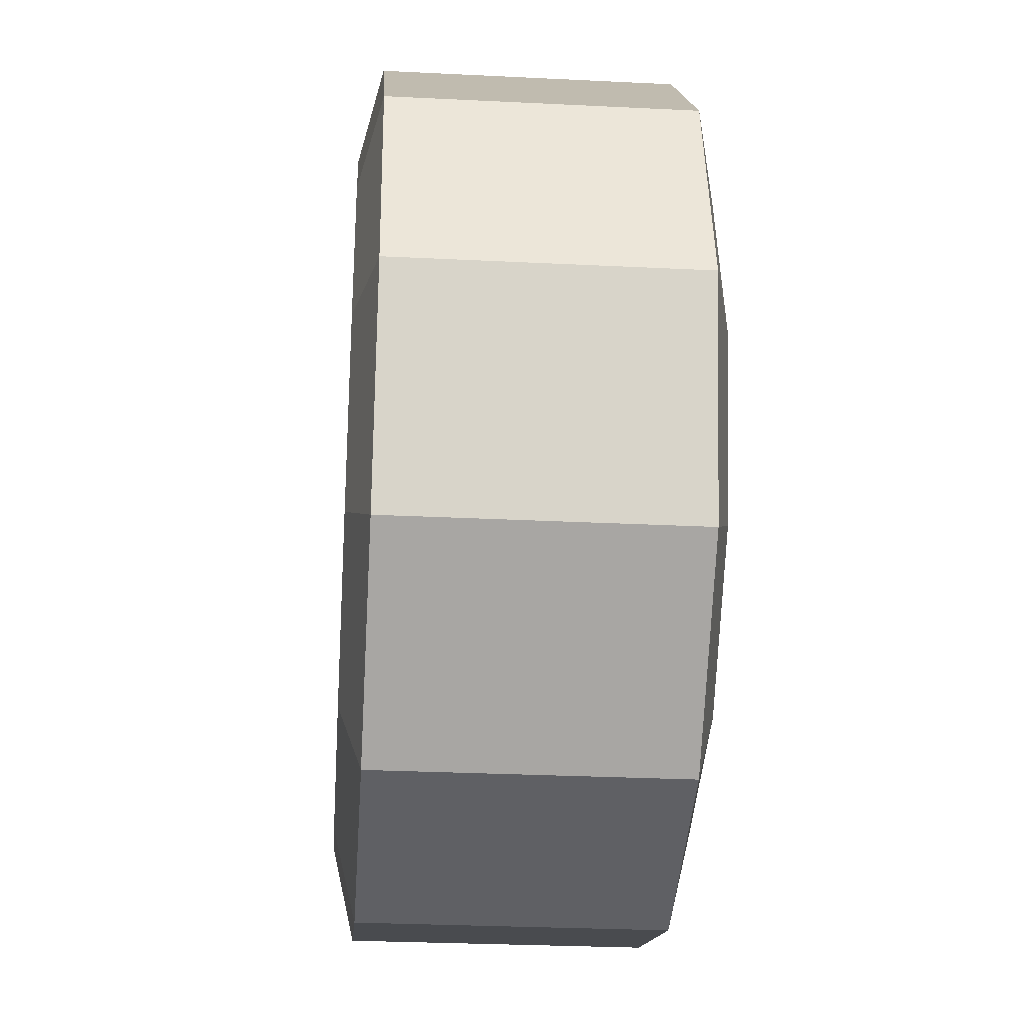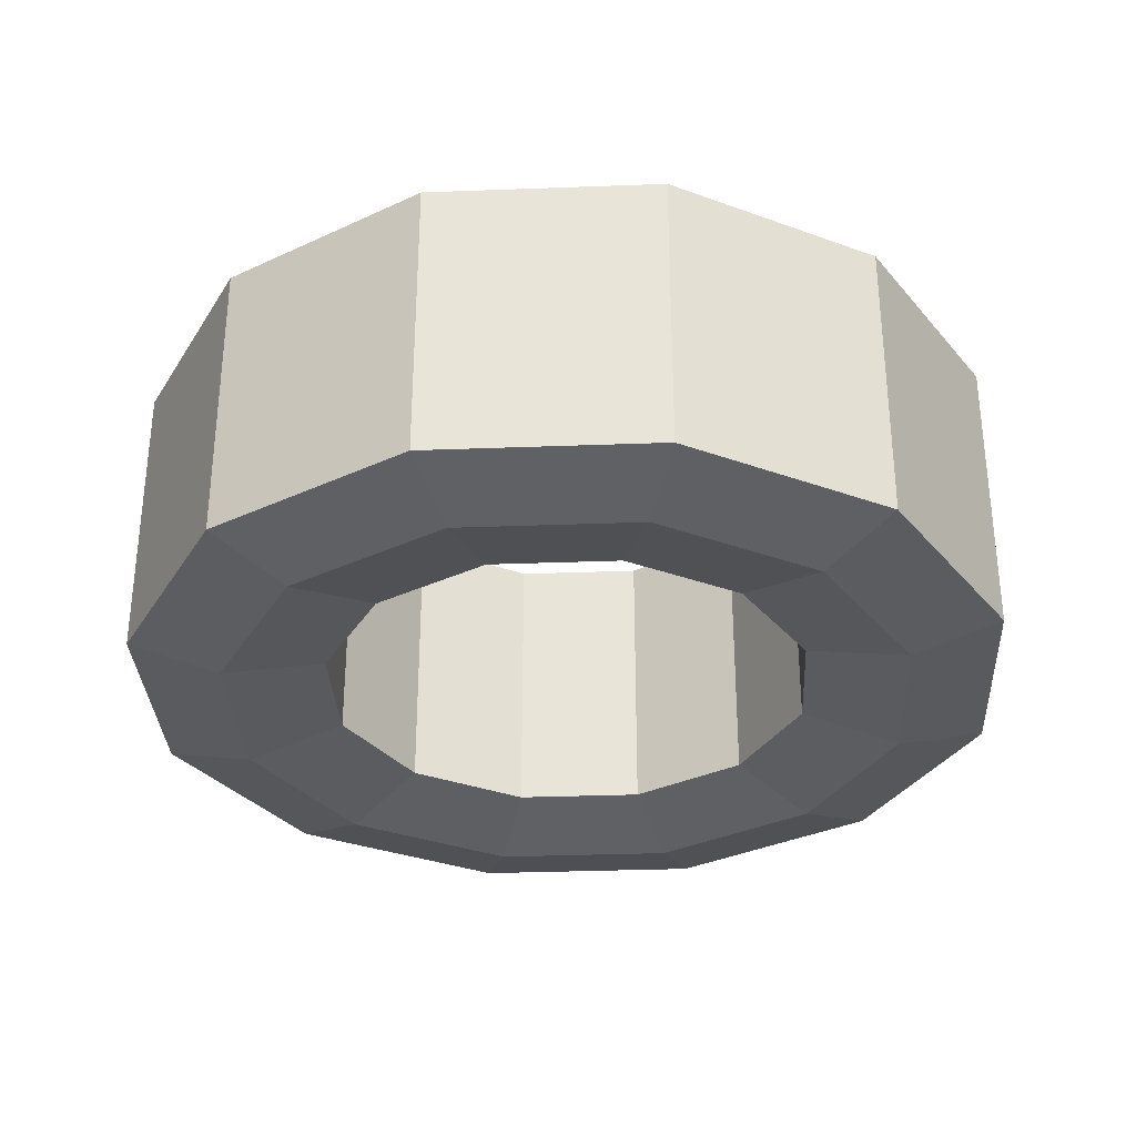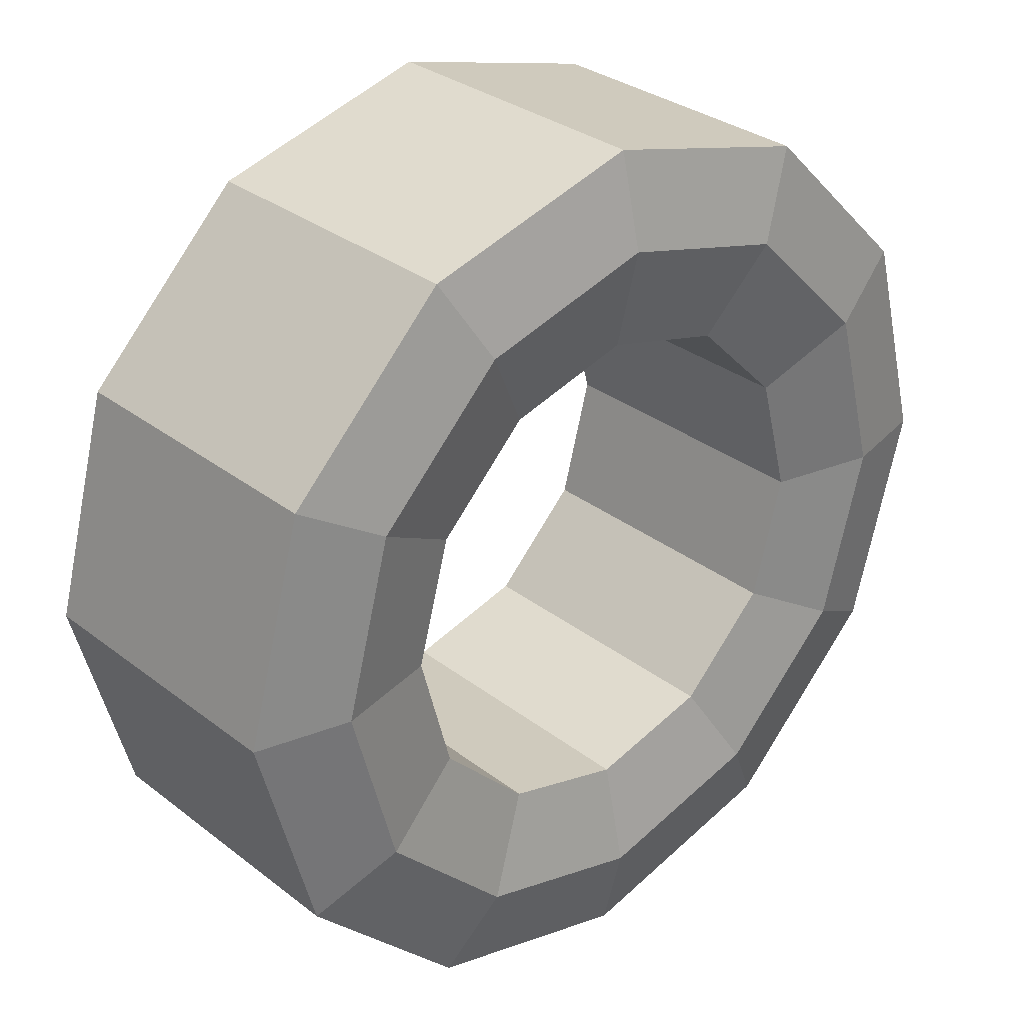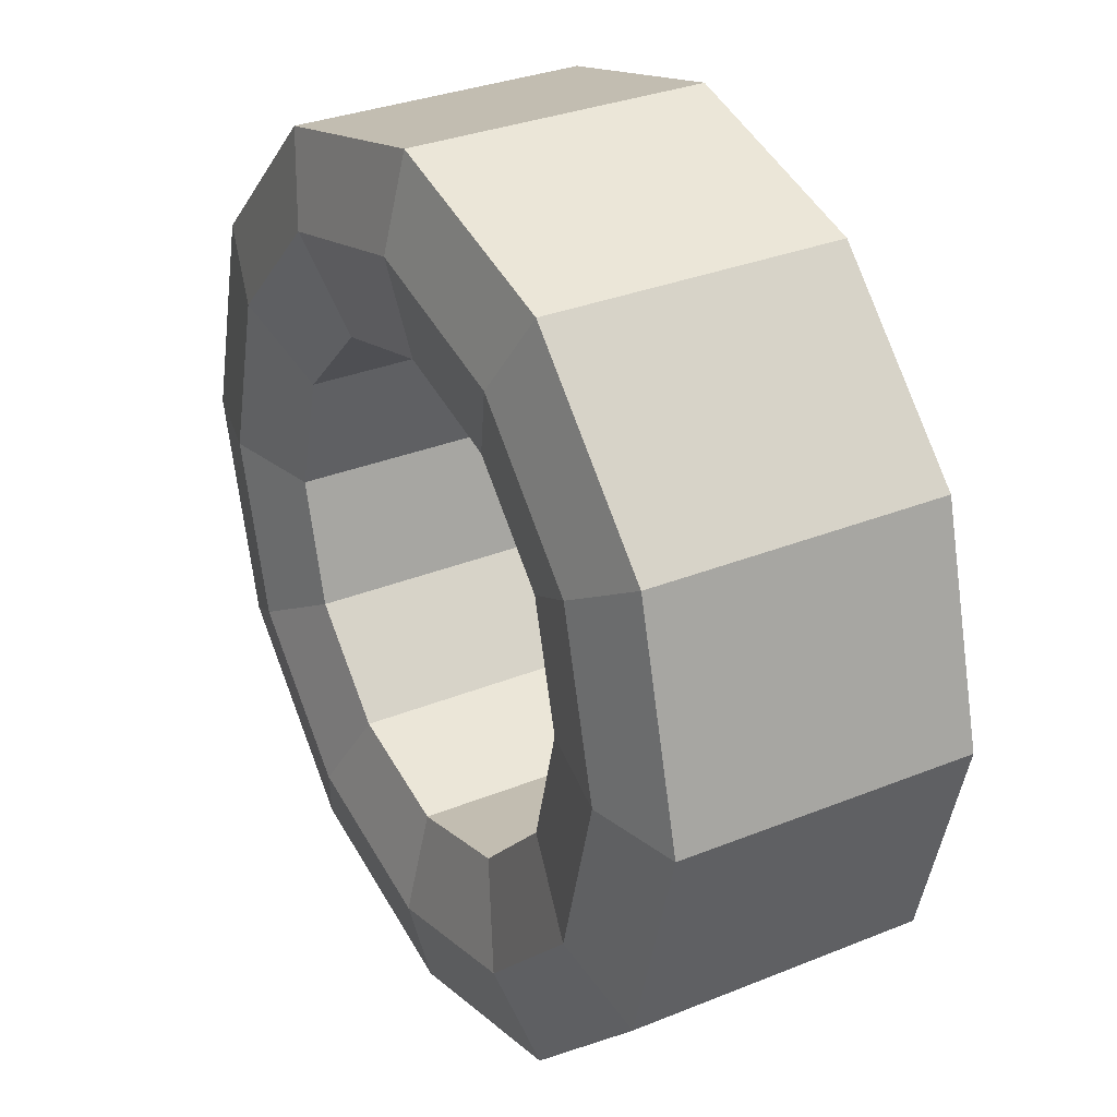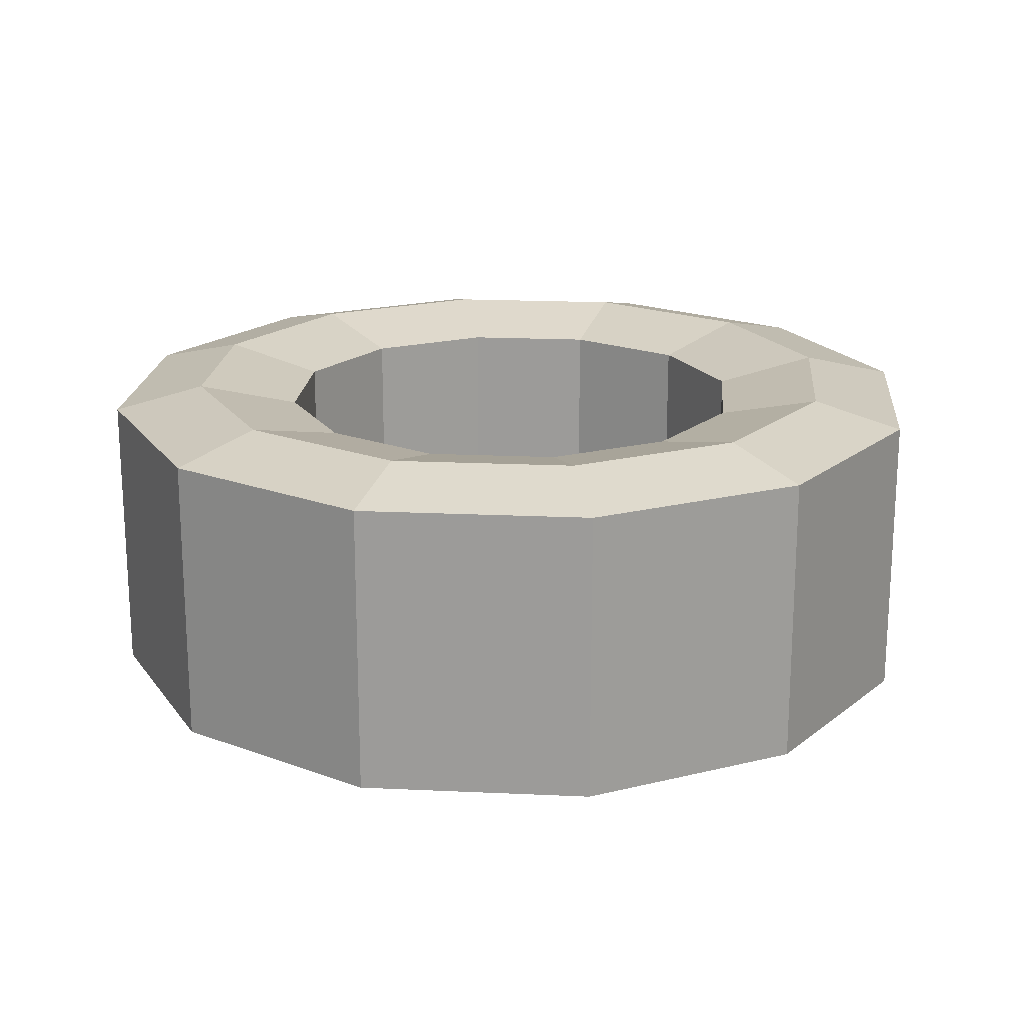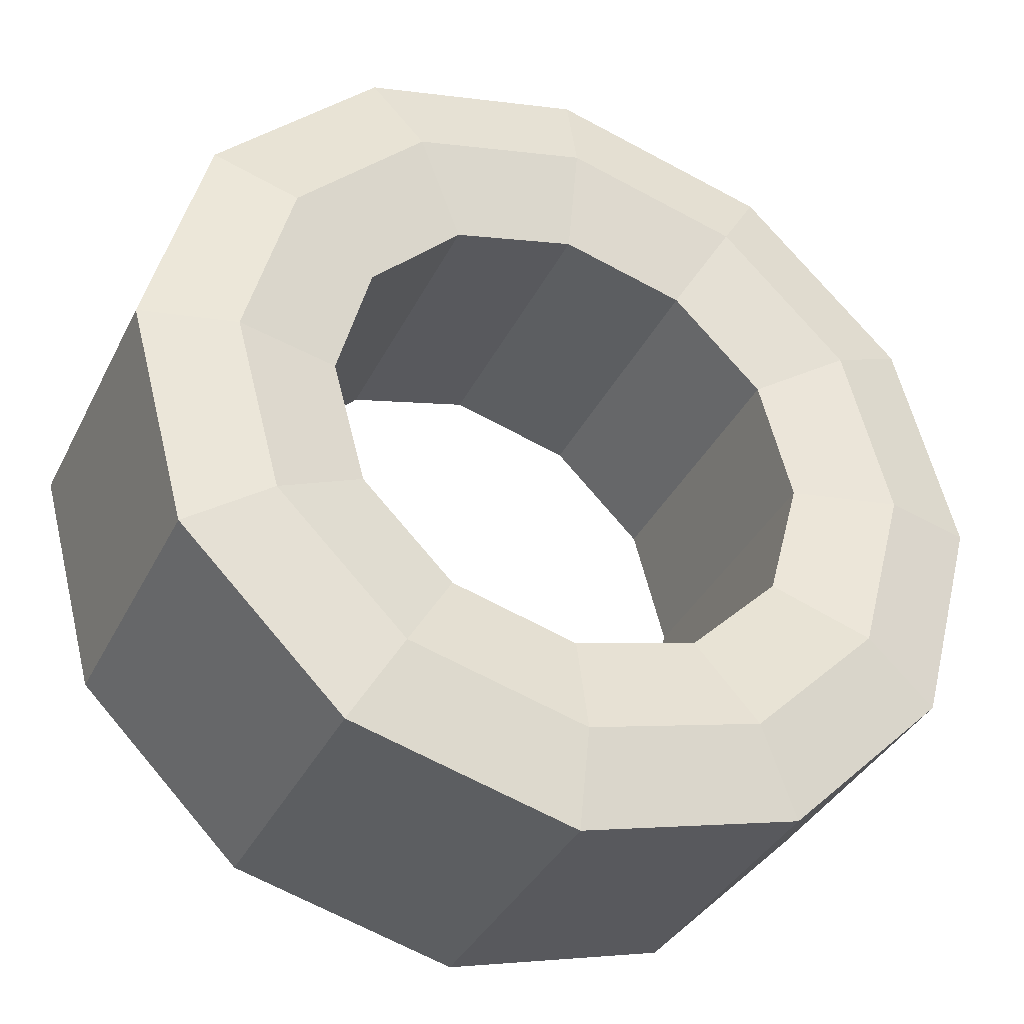
<metadata>
{"format":"obj","ext":"obj","renderer":"f3d","projection":"perspective","resolution":1024,"background":"white","views":[{"elev":-29.1,"azim":85.8,"up":"+Y"},{"elev":-32.4,"azim":-72.0,"up":"+Z"},{"elev":31.3,"azim":-42.5,"up":"+Y"},{"elev":31.7,"azim":60.2,"up":"+Y"},{"elev":19.3,"azim":140.0,"up":"+Z"},{"elev":-36.3,"azim":156.1,"up":"+Y"}]}
</metadata>
<code>
o Wheel01_Cylinder
v 0 1.788 -1.051
v 0 1.788 1.051
v 0.8941 1.549 -1.051
v 0.8941 1.549 1.051
v 1.549 0.8941 -1.051
v 1.549 0.8941 1.051
v 1.788 0 -1.051
v 1.788 0 1.051
v 1.549 -0.8941 -1.051
v 1.549 -0.8941 1.051
v 0.8941 -1.549 -1.051
v 0.8941 -1.549 1.051
v 0 -1.788 -1.051
v 0 -1.788 1.051
v -0.8941 -1.549 -1.051
v -0.8941 -1.549 1.051
v -1.549 -0.8941 -1.051
v -1.549 -0.8941 1.051
v -1.788 -0 -1.051
v -1.788 -1e-06 1.051
v -1.549 0.8941 -1.051
v -1.549 0.8941 1.051
v -0.8941 1.549 -1.051
v -0.8941 1.549 1.051
v 0 3.204 -1.063
v 1.602 2.775 -1.063
v 1.602 2.775 1.063
v 0 3.204 1.063
v 2.775 1.602 -1.063
v 2.775 1.602 1.063
v 3.204 0 -1.063
v 3.204 0 1.063
v 2.775 -1.602 -1.063
v 2.775 -1.602 1.063
v 1.602 -2.775 -1.063
v 1.602 -2.775 1.063
v 1e-06 -3.204 -1.063
v 1e-06 -3.204 1.063
v -1.602 -2.775 -1.063
v -1.602 -2.775 1.063
v -2.775 -1.602 -1.063
v -2.775 -1.602 1.063
v -3.204 -1e-06 -1.063
v -3.204 -1e-06 1.063
v -2.775 1.602 -1.063
v -2.775 1.602 1.063
v -1.602 2.775 -1.063
v -1.602 2.775 1.063
v 0 2.534 1.223
v 1.267 2.194 1.223
v 2.194 1.267 1.223
v 2.534 0 1.223
v 2.194 -1.267 1.223
v 1.267 -2.194 1.223
v 1e-06 -2.534 1.223
v -1.267 -2.194 1.223
v -2.194 -1.267 1.223
v -2.534 -1e-06 1.223
v -2.194 1.267 1.223
v -1.267 2.194 1.223
v 1.267 2.194 -1.223
v 0 2.534 -1.223
v 2.194 1.267 -1.223
v 2.534 0 -1.223
v 2.194 -1.267 -1.223
v 1.267 -2.194 -1.223
v 1e-06 -2.534 -1.223
v -1.267 -2.194 -1.223
v -2.194 -1.267 -1.223
v -2.534 -1e-06 -1.223
v -2.194 1.267 -1.223
v -1.267 2.194 -1.223
f 28 26 25
f 27 29 26
f 29 32 31
f 31 34 33
f 34 35 33
f 36 37 35
f 38 39 37
f 40 41 39
f 42 43 41
f 44 45 43
f 22 23 24
f 46 47 45
f 48 25 47
f 24 1 2
f 61 25 26
f 49 27 28
f 63 26 29
f 51 27 50
f 64 29 31
f 52 30 51
f 64 33 65
f 53 32 52
f 65 35 66
f 54 34 53
f 67 35 37
f 55 36 54
f 68 37 39
f 56 38 55
f 68 41 69
f 56 42 40
f 69 43 70
f 58 42 57
f 71 43 45
f 59 44 58
f 71 47 72
f 60 46 59
f 72 25 62
f 49 48 60
f 20 21 22
f 18 19 20
f 16 17 18
f 14 15 16
f 12 13 14
f 10 11 12
f 8 9 10
f 6 7 8
f 6 3 5
f 2 3 4
f 2 60 24
f 24 59 22
f 22 58 20
f 20 57 18
f 18 56 16
f 14 56 55
f 12 55 54
f 12 53 10
f 10 52 8
f 8 51 6
f 4 51 50
f 4 49 2
f 23 62 1
f 21 72 23
f 19 71 21
f 19 69 70
f 15 69 17
f 13 68 15
f 11 67 13
f 11 65 66
f 7 65 9
f 5 64 7
f 3 63 5
f 1 61 3
f 28 27 26
f 27 30 29
f 29 30 32
f 31 32 34
f 34 36 35
f 36 38 37
f 38 40 39
f 40 42 41
f 42 44 43
f 44 46 45
f 22 21 23
f 46 48 47
f 48 28 25
f 24 23 1
f 61 62 25
f 49 50 27
f 63 61 26
f 51 30 27
f 64 63 29
f 52 32 30
f 64 31 33
f 53 34 32
f 65 33 35
f 54 36 34
f 67 66 35
f 55 38 36
f 68 67 37
f 56 40 38
f 68 39 41
f 56 57 42
f 69 41 43
f 58 44 42
f 71 70 43
f 59 46 44
f 71 45 47
f 60 48 46
f 72 47 25
f 49 28 48
f 20 19 21
f 18 17 19
f 16 15 17
f 14 13 15
f 12 11 13
f 10 9 11
f 8 7 9
f 6 5 7
f 6 4 3
f 2 1 3
f 2 49 60
f 24 60 59
f 22 59 58
f 20 58 57
f 18 57 56
f 14 16 56
f 12 14 55
f 12 54 53
f 10 53 52
f 8 52 51
f 4 6 51
f 4 50 49
f 23 72 62
f 21 71 72
f 19 70 71
f 19 17 69
f 15 68 69
f 13 67 68
f 11 66 67
f 11 9 65
f 7 64 65
f 5 63 64
f 3 61 63
f 1 62 61

</code>
